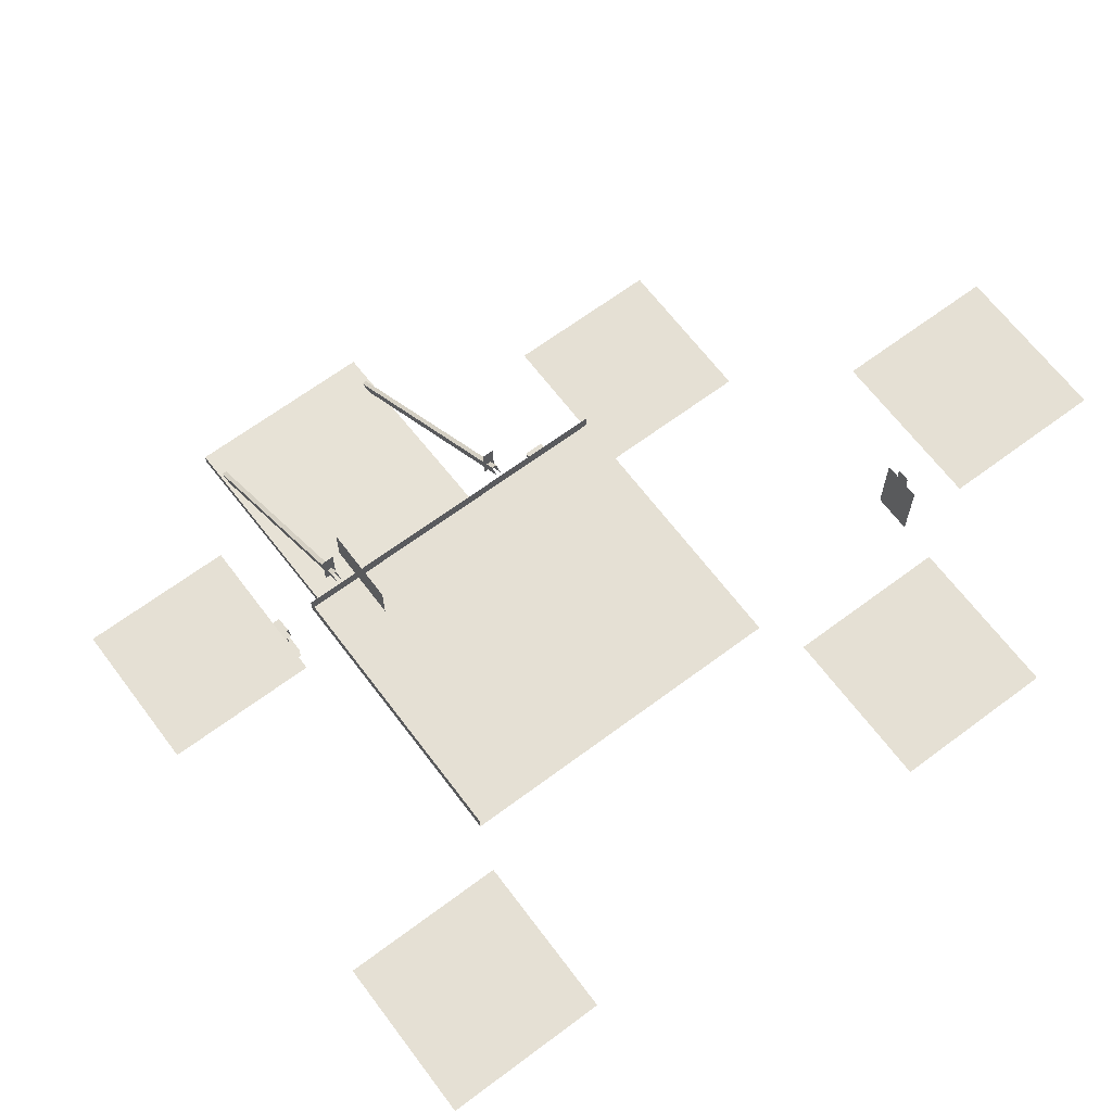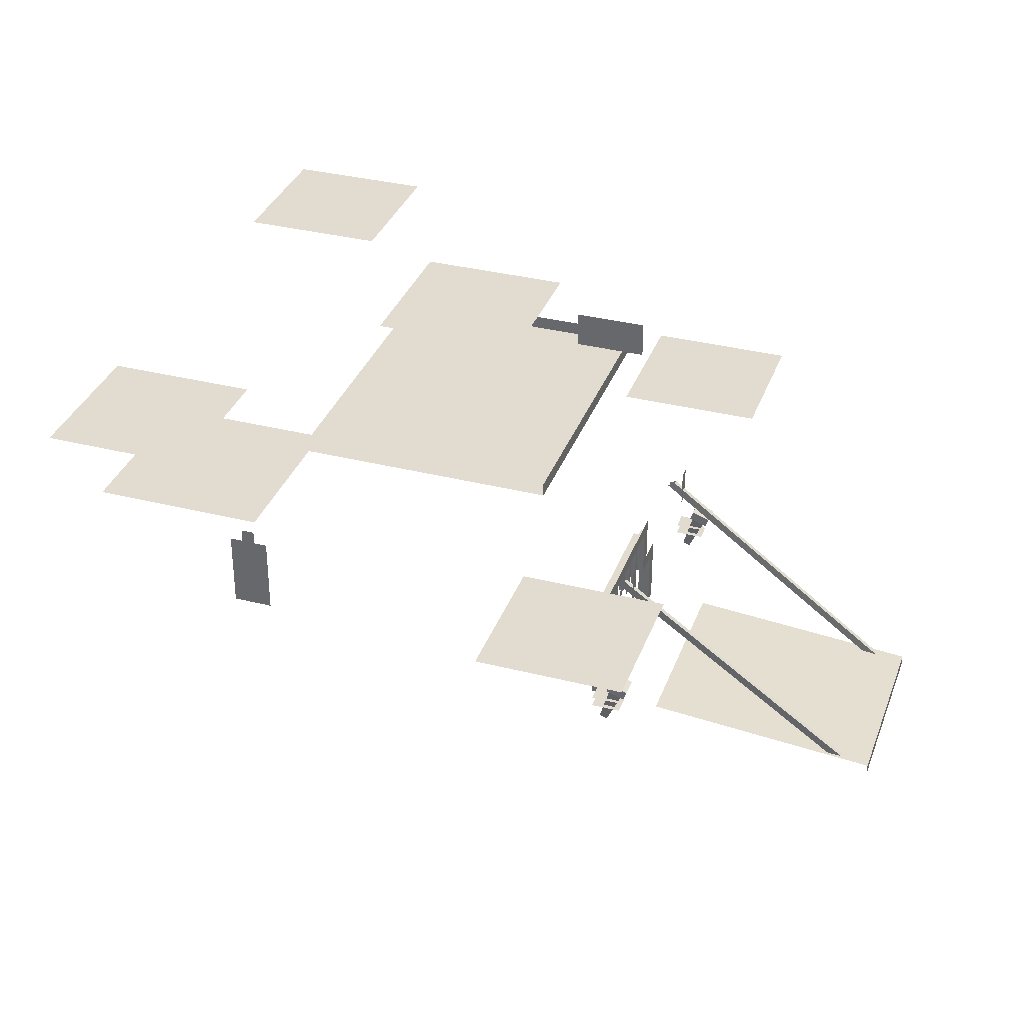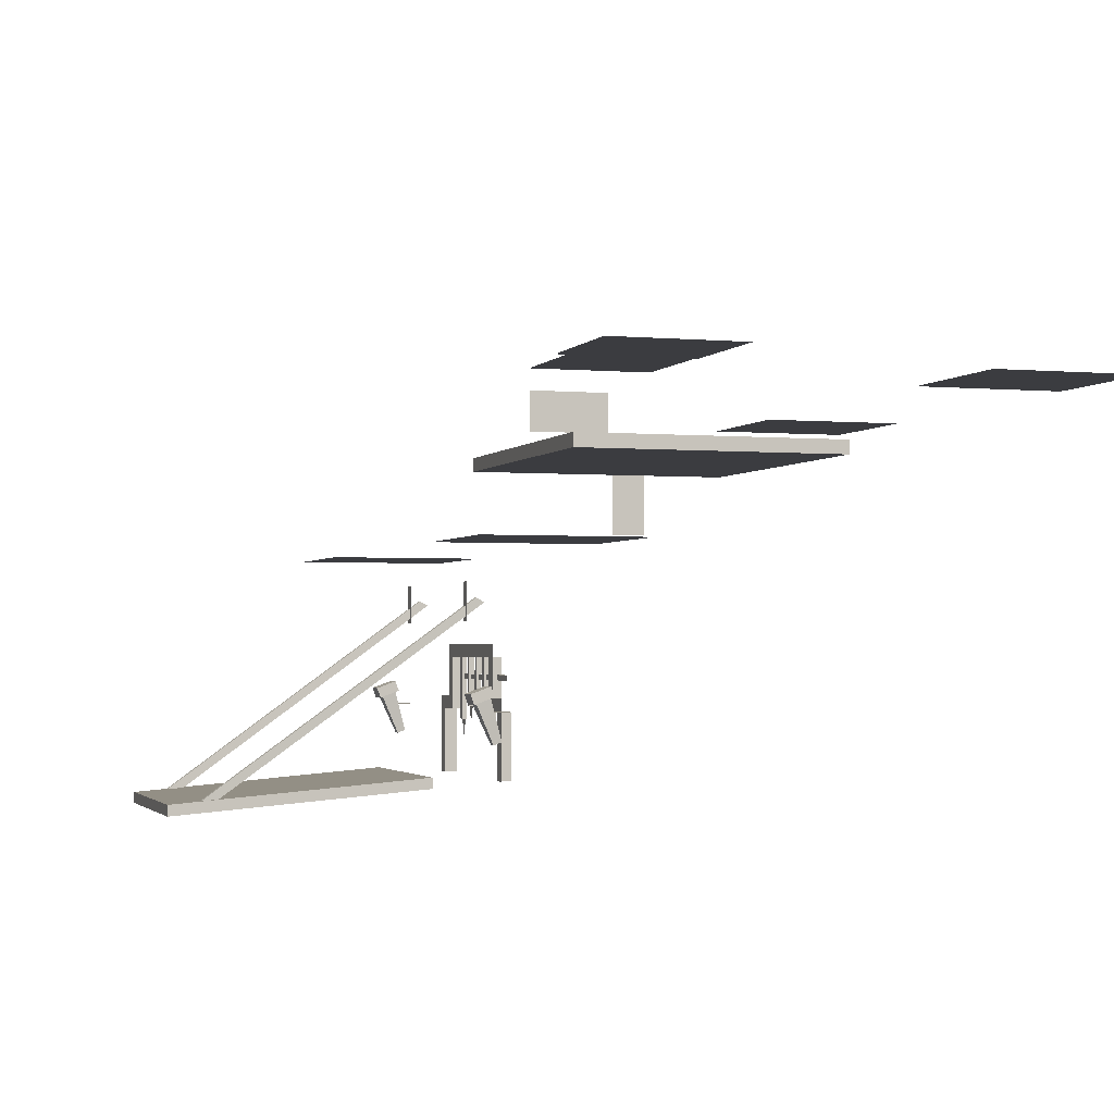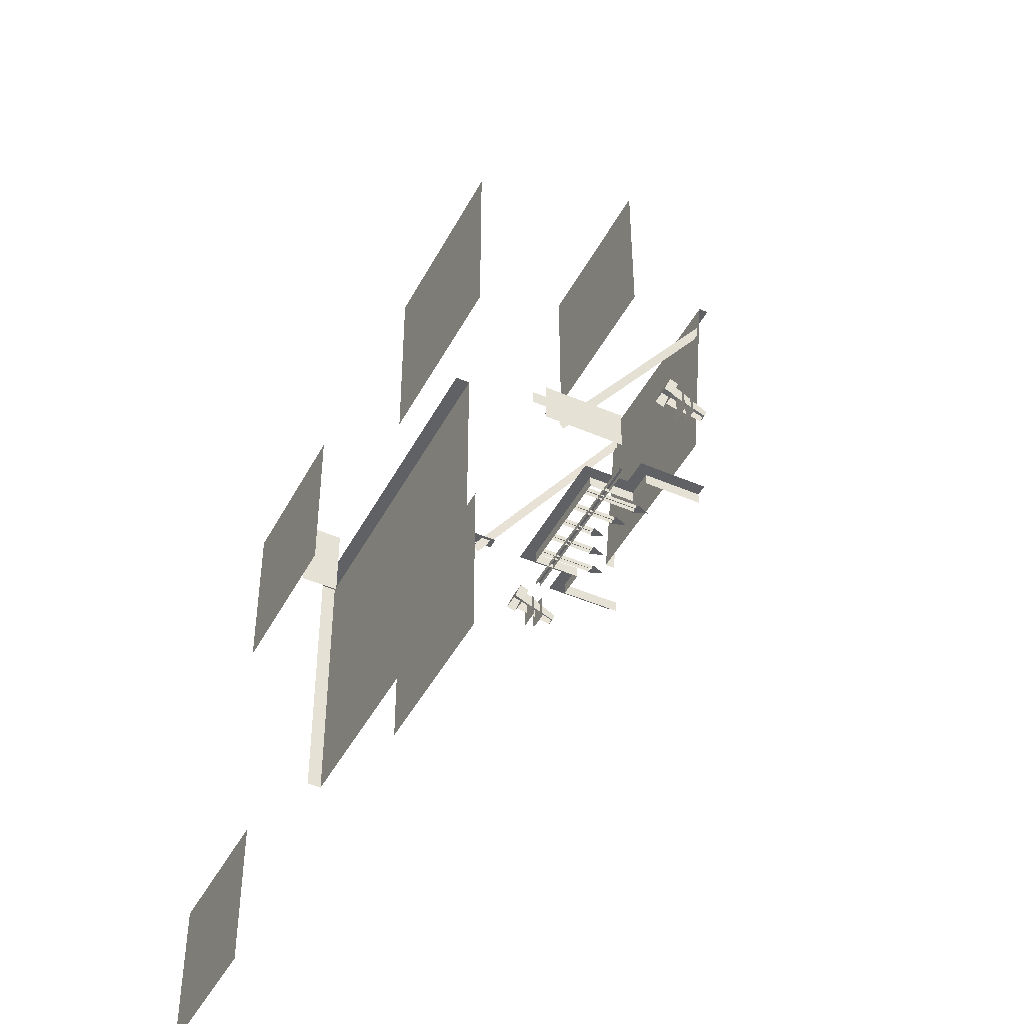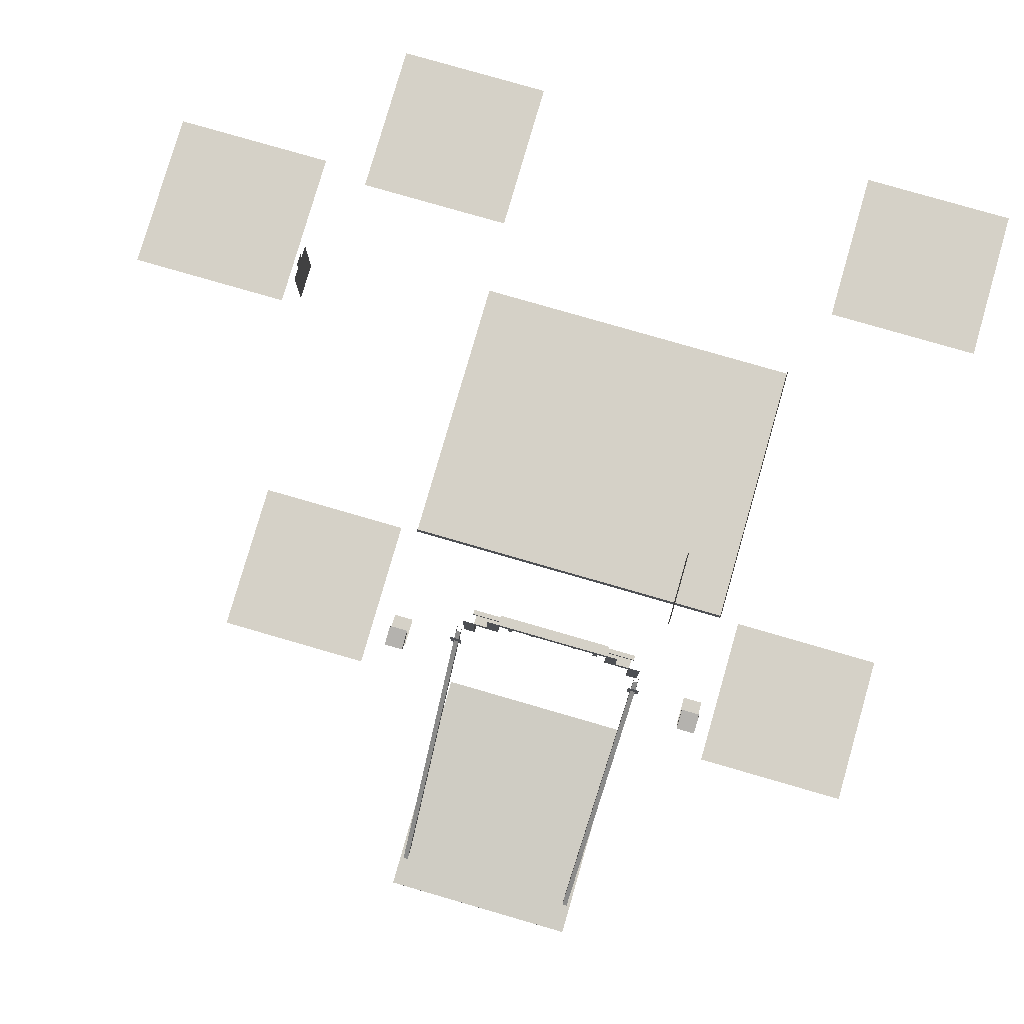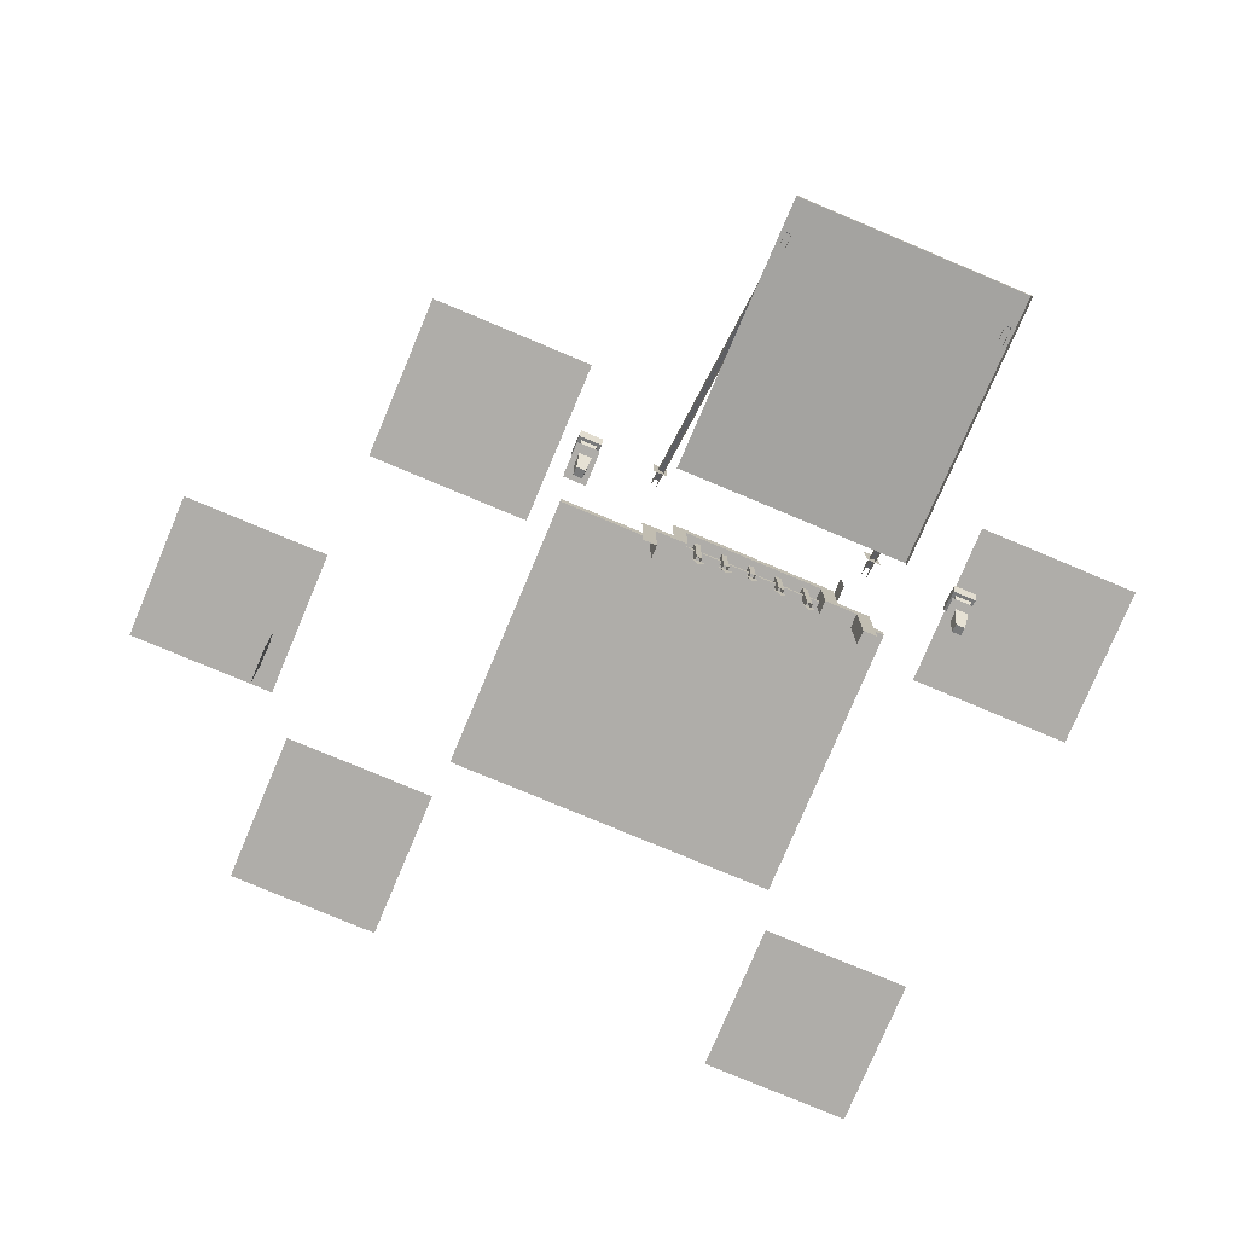
<metadata>
{"format":"obj","ext":"obj","renderer":"f3d","projection":"perspective","resolution":1024,"background":"white","views":[{"elev":65.7,"azim":143.1,"up":"+Y"},{"elev":34.4,"azim":-71.2,"up":"+Y"},{"elev":-2.1,"azim":72.1,"up":"+Y"},{"elev":-45.8,"azim":-116.6,"up":"+Z"},{"elev":79.7,"azim":16.1,"up":"+Y"},{"elev":-77.4,"azim":-22.8,"up":"+Y"}]}
</metadata>
<code>
g base_castle_3_Add_2
v -7.21 7.151 -2.125
v -7.21 6.901 -2.125
v -7.21 6.901 -1.875
v -7.21 7.151 -1.875
v -7.21 6.901 -1.625
v -7.21 6.901 -2.375
v -7.21 5.445 -2.375
v -7.21 5.445 -1.625
v -7.21 6.901 -1.625
v -7.21 6.901 -2.125
v 1.877 3.402 4.397
v 1.877 4.123 4.397
v 2.123 4.123 4.397
v 2.123 3.402 4.397
v -1.877 3.402 4.397
v -2.123 3.402 4.397
v -2.123 4.123 4.397
v -1.877 4.123 4.397
v 1.942 0.2483 9.159
v 2.05 3.831 4.202
v 2.05 3.75 4.044
v 1.942 0.2036 8.95
v 1.95 3.831 4.202
v 1.842 0.2483 9.159
v 1.842 0.2036 8.95
v 1.95 3.75 4.044
v 1.95 3.831 4.202
v 2.05 3.831 4.202
v 1.942 0.2483 9.159
v 1.842 0.2483 9.159
v 1.87 2.425 3.473
v 1.87 2.425 3.573
v -1.87 2.425 3.573
v -1.87 2.425 3.473
v 1.87 2.325 3.473
v -1.87 2.325 3.473
v -1.87 2.325 3.573
v 1.87 2.325 3.573
v -0.45 1.811 3.624
v -0.55 1.811 3.624
v -0.55 2.75 3.622
v -0.45 2.75 3.622
v -0.95 2.75 3.622
v -0.95 2.75 3.522
v -0.95 1.561 3.524
v -0.95 1.561 3.624
v -0.95 2.75 3.622
v -0.95 1.561 3.624
v -1.05 1.561 3.624
v -1.05 2.75 3.622
v -1.05 1.561 3.624
v -1.05 1.561 3.524
v -1.05 2.75 3.522
v -1.05 2.75 3.622
v -0.55 1.811 3.524
v -0.55 2.75 3.522
v -0.55 2.75 3.622
v -0.55 1.811 3.624
v -0.45 1.811 3.624
v -0.45 2.75 3.622
v -0.45 2.75 3.522
v -0.45 1.811 3.524
v -0.05 2.061 3.624
v -0.05 2.061 3.524
v -0.05 2.75 3.522
v -0.05 2.75 3.622
v -0.05 2.75 3.622
v 0.05 2.75 3.622
v 0.05 2.061 3.624
v -0.05 2.061 3.624
v 0.05 2.061 3.624
v 0.05 2.75 3.622
v 0.05 2.75 3.522
v 0.05 2.061 3.524
v 0.45 1.811 3.524
v 0.45 2.75 3.522
v 0.45 2.75 3.622
v 0.45 1.811 3.624
v 0.45 2.75 3.622
v 0.55 2.75 3.622
v 0.55 1.811 3.624
v 0.45 1.811 3.624
v 0.55 1.811 3.624
v 0.55 2.75 3.622
v 0.55 2.75 3.522
v 0.55 1.811 3.524
v 0.95 2.75 3.622
v 0.95 1.561 3.624
v 0.95 1.561 3.524
v 0.95 2.75 3.522
v 0.95 2.75 3.622
v 1.05 2.75 3.622
v 1.05 1.561 3.624
v 0.95 1.561 3.624
v 1.05 1.561 3.624
v 1.05 2.75 3.622
v 1.05 2.75 3.522
v 1.05 1.561 3.524
v 1.87 2.425 3.573
v 1.87 2.325 3.573
v -1.87 2.325 3.573
v -1.87 2.425 3.573
v -0.8779 1.561 3.566
v -1 1.258 3.566
v -1.122 1.561 3.566
v -0.3779 1.811 3.566
v -0.5 1.508 3.566
v -0.6221 1.811 3.566
v 0.1221 2.061 3.566
v 7.508e-17 1.758 3.566
v -0.1221 2.061 3.566
v 0.6221 1.811 3.566
v 0.5 1.508 3.566
v 0.3779 1.811 3.566
v 1.122 1.561 3.566
v 1 1.258 3.566
v 0.8779 1.561 3.566
v -1.942 0.2483 9.159
v -1.942 0.2036 8.95
v -2.05 3.75 4.044
v -2.05 3.831 4.202
v -1.95 3.831 4.202
v -1.95 3.75 4.044
v -1.842 0.2036 8.95
v -1.842 0.2483 9.159
v -1.95 3.831 4.202
v -1.842 0.2483 9.159
v -1.942 0.2483 9.159
v -2.05 3.831 4.202
v 2.014 0.6 5
v 2.014 0.3964 5
v 2.014 8.882e-16 9.75
v 2.014 0.2036 9.75
v -2.014 8.882e-16 9.75
v -2.014 0.2036 9.75
v -1.77 0.2036 9.75
v -1.77 8.882e-16 9.75
v 1.77 8.882e-16 9.75
v 1.77 0.2036 9.75
v 2.014 0.2036 9.75
v 2.014 8.882e-16 9.75
v -1.77 0.6 5
v -1.77 0.2036 9.75
v -2.014 0.2036 9.75
v -2.014 0.6 5
v 1.77 0.2036 9.75
v 1.77 0.6 5
v 2.014 0.6 5
v 2.014 0.2036 9.75
v 3.25 6.5 -2.625
v -3.25 6.5 -2.625
v -3.25 6.5 2.75
v 3.25 6.5 2.75
v -3.25 6.775 2.75
v 3.25 6.775 2.75
v 3.25 6.5 2.75
v -3.25 6.5 2.75
v 3.25 6.775 2.75
v 3.25 6.775 -2.625
v 3.25 6.5 -2.625
v 3.25 6.5 2.75
v 3.54 1.951 4.624
v 3.48 1.219 4.294
v 3.32 1.219 4.294
v 3.26 1.951 4.624
v 3.26 1.951 4.624
v 3.32 1.219 4.294
v 3.32 1.274 4.143
v 3.26 2.046 4.36
v 3.54 2.046 4.36
v 3.48 1.274 4.143
v 3.48 1.219 4.294
v 3.54 1.951 4.624
v 3.48 1.274 4.143
v 3.32 1.274 4.143
v 3.32 1.219 4.294
v 3.48 1.219 4.294
v 3.2 1.603 4.591
v 3.6 1.603 4.591
v 3.6 1.603 4
v 3.2 1.603 4
v 3.2 1.803 4
v 3.6 1.803 4
v 3.6 1.803 4.591
v 3.2 1.803 4.591
v 3.2 2.067 4.304
v 3.2 1.93 4.68
v 3.6 1.93 4.68
v 3.6 2.067 4.304
v 3.2 2.118 4.748
v 3.2 1.93 4.68
v 3.2 2.067 4.304
v 3.2 2.255 4.372
v 3.6 1.93 4.68
v 3.2 1.93 4.68
v 3.2 2.118 4.748
v 3.6 2.118 4.748
v 3.6 2.118 4.748
v 3.6 2.255 4.372
v 3.6 2.067 4.304
v 3.6 1.93 4.68
v 3.2 2.255 4.372
v 3.6 2.255 4.372
v 3.6 2.118 4.748
v 3.2 2.118 4.748
v -3.54 1.951 4.624
v -3.26 1.951 4.624
v -3.32 1.219 4.294
v -3.48 1.219 4.294
v -3.26 1.951 4.624
v -3.26 2.046 4.36
v -3.32 1.274 4.143
v -3.32 1.219 4.294
v -3.54 2.046 4.36
v -3.54 1.951 4.624
v -3.48 1.219 4.294
v -3.48 1.274 4.143
v -3.48 1.274 4.143
v -3.48 1.219 4.294
v -3.32 1.219 4.294
v -3.32 1.274 4.143
v -3.2 1.603 4.591
v -3.2 1.603 4
v -3.6 1.603 4
v -3.6 1.603 4.591
v -3.2 1.803 4
v -3.2 1.803 4.591
v -3.6 1.803 4.591
v -3.6 1.803 4
v -3.2 2.067 4.304
v -3.6 2.067 4.304
v -3.6 1.93 4.68
v -3.2 1.93 4.68
v -3.2 2.118 4.748
v -3.2 2.255 4.372
v -3.2 2.067 4.304
v -3.2 1.93 4.68
v -3.6 1.93 4.68
v -3.6 2.118 4.748
v -3.2 2.118 4.748
v -3.2 1.93 4.68
v -3.6 2.118 4.748
v -3.6 1.93 4.68
v -3.6 2.067 4.304
v -3.6 2.255 4.372
v -3.2 2.255 4.372
v -3.2 2.118 4.748
v -3.6 2.118 4.748
v -3.6 2.255 4.372
v 1.25 1.75 3.727
v 1.824 1.75 3.727
v 1.824 1.75 3.477
v 1.25 1.75 3.477
v -1.25 1.75 3.727
v -1.25 2.75 3.727
v -1.25 2.75 3.477
v -1.25 1.75 3.477
v -1.824 1.75 3.727
v -1.25 1.75 3.727
v -1.25 1.75 3.477
v -1.824 1.75 3.477
v -1.824 0.5 3.727
v -1.824 1.75 3.727
v -1.824 1.75 3.477
v -1.824 0.5 3.477
v 1.25 1.75 3.477
v 1.25 2.75 3.477
v 1.25 2.75 3.727
v 1.25 1.75 3.727
v 1.824 0.5 3.727
v 1.824 0.5 3.477
v 1.824 1.75 3.477
v 1.824 1.75 3.727
v 2.074 0.5 3.727
v 1.824 0.5 3.727
v 1.824 1.75 3.727
v 2.074 2 3.727
v 1.25 1.75 3.727
v 1.5 2 3.727
v 1.25 2.75 3.727
v 1.5 3 3.727
v -1.25 2.75 3.727
v -1.5 3 3.727
v -1.25 1.75 3.727
v -1.5 2 3.727
v -1.824 1.75 3.727
v -2.074 2 3.727
v -1.824 0.5 3.727
v -2.074 0.5 3.727
v -1.25 2.75 3.727
v 1.25 2.75 3.727
v 1.25 2.75 3.477
v -1.25 2.75 3.477
v -6.25 7.75 -3.75
v -3.25 7.75 -3.75
v -3.25 7.75 -6.75
v -6.25 7.75 -6.75
v -9.875 9.445 -0.5
v -6.875 9.445 -0.5
v -6.875 9.445 -3.5
v -9.875 9.445 -3.5
v -1.5 8.75 1.562
v 1.5 8.75 1.562
v 1.5 8.75 -1.438
v -1.5 8.75 -1.438
v 3.75 7.75 -3.75
v 6.75 7.75 -3.75
v 6.75 7.75 -6.75
v 3.75 7.75 -6.75
v 3.75 4.75 5.5
v 6.75 4.75 5.5
v 6.75 4.75 2.5
v 3.75 4.75 2.5
v -3.75 4.75 5.5
v -3.75 4.75 2.5
v -6.75 4.75 2.5
v -6.75 4.75 5.5
v 2.25 6.85 1.75
v 2.25 6.85 3.25
v 2.25 7.6 3.25
v 2.25 7.6 1.75
g base_castle_3_Add_2_0
f 3 2 1
f 1 4 3
f 2 3 5
f 8 7 6
f 6 9 8
f 6 10 9
f 13 12 11
f 14 13 11
f 17 16 15
f 18 17 15
g base_castle_3_Add_2_1
f 21 20 19
f 22 21 19
f 25 24 23
f 26 25 23
f 29 28 27
f 30 29 27
f 33 32 31
f 34 33 31
f 37 36 35
f 38 37 35
f 41 40 39
f 42 41 39
f 45 44 43
f 46 45 43
f 49 48 47
f 50 49 47
f 53 52 51
f 54 53 51
f 57 56 55
f 58 57 55
f 61 60 59
f 62 61 59
f 65 64 63
f 66 65 63
f 69 68 67
f 70 69 67
f 73 72 71
f 74 73 71
f 77 76 75
f 78 77 75
f 81 80 79
f 82 81 79
f 85 84 83
f 86 85 83
f 89 88 87
f 90 89 87
f 93 92 91
f 94 93 91
f 97 96 95
f 98 97 95
f 101 100 99
f 102 101 99
f 105 104 103
f 108 107 106
f 111 110 109
f 114 113 112
f 117 116 115
f 120 119 118
f 121 120 118
f 124 123 122
f 125 124 122
f 128 127 126
f 129 128 126
f 132 131 130
f 133 132 130
f 136 135 134
f 137 136 134
f 140 139 138
f 141 140 138
f 144 143 142
f 145 144 142
f 148 147 146
f 149 148 146
g base_castle_3_Add_2_2
f 152 151 150
f 153 152 150
f 156 155 154
f 157 156 154
f 160 159 158
f 161 160 158
f 139 136 137
f 138 139 137
f 143 146 147
f 142 143 147
f 164 163 162
f 165 164 162
f 168 167 166
f 169 168 166
f 172 171 170
f 173 172 170
f 176 175 174
f 177 176 174
f 180 179 178
f 181 180 178
f 184 183 182
f 185 184 182
f 188 187 186
f 189 188 186
f 192 191 190
f 193 192 190
f 196 195 194
f 197 196 194
f 200 199 198
f 201 200 198
f 204 203 202
f 205 204 202
f 208 207 206
f 209 208 206
f 212 211 210
f 213 212 210
f 216 215 214
f 217 216 214
f 220 219 218
f 221 220 218
f 224 223 222
f 225 224 222
f 228 227 226
f 229 228 226
f 232 231 230
f 233 232 230
f 236 235 234
f 237 236 234
f 240 239 238
f 241 240 238
f 244 243 242
f 245 244 242
f 248 247 246
f 249 248 246
f 252 251 250
f 253 252 250
f 256 255 254
f 257 256 254
f 260 259 258
f 261 260 258
f 264 263 262
f 265 264 262
f 268 267 266
f 269 268 266
f 272 271 270
f 273 272 270
f 276 275 274
f 277 276 274
f 278 276 277
f 279 278 277
f 280 278 279
f 281 280 279
f 282 280 281
f 283 282 281
f 284 282 283
f 285 284 283
f 286 284 285
f 287 286 285
f 288 286 287
f 289 288 287
f 292 291 290
f 293 292 290
f 296 295 294
f 297 296 294
f 300 299 298
f 301 300 298
f 304 303 302
f 305 304 302
f 308 307 306
f 309 308 306
f 312 311 310
f 313 312 310
f 316 315 314
f 317 316 314
g base_castle_3_Add_2_3
f 320 319 318
f 321 320 318

</code>
